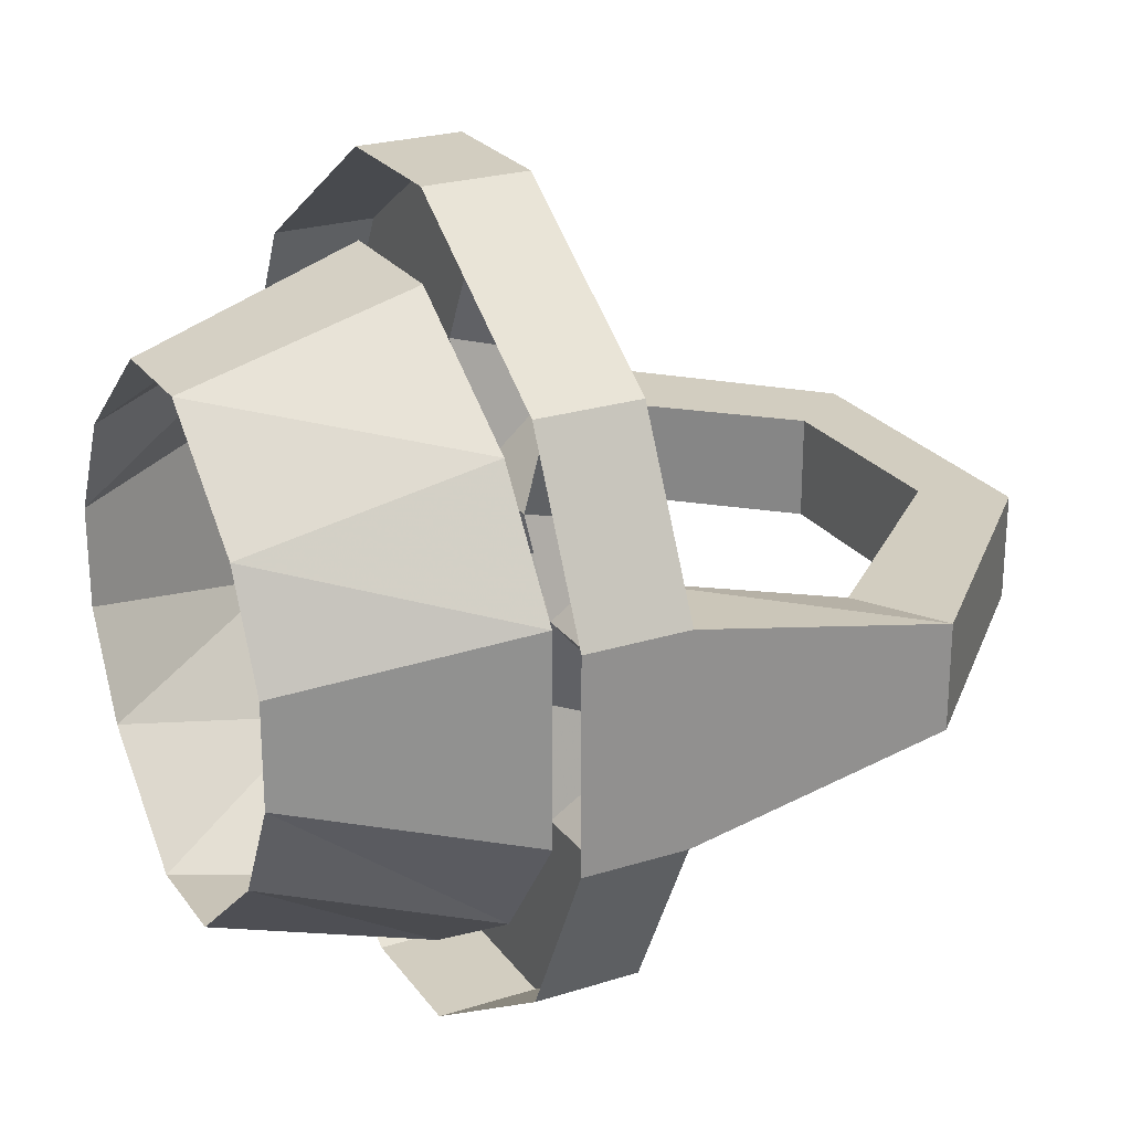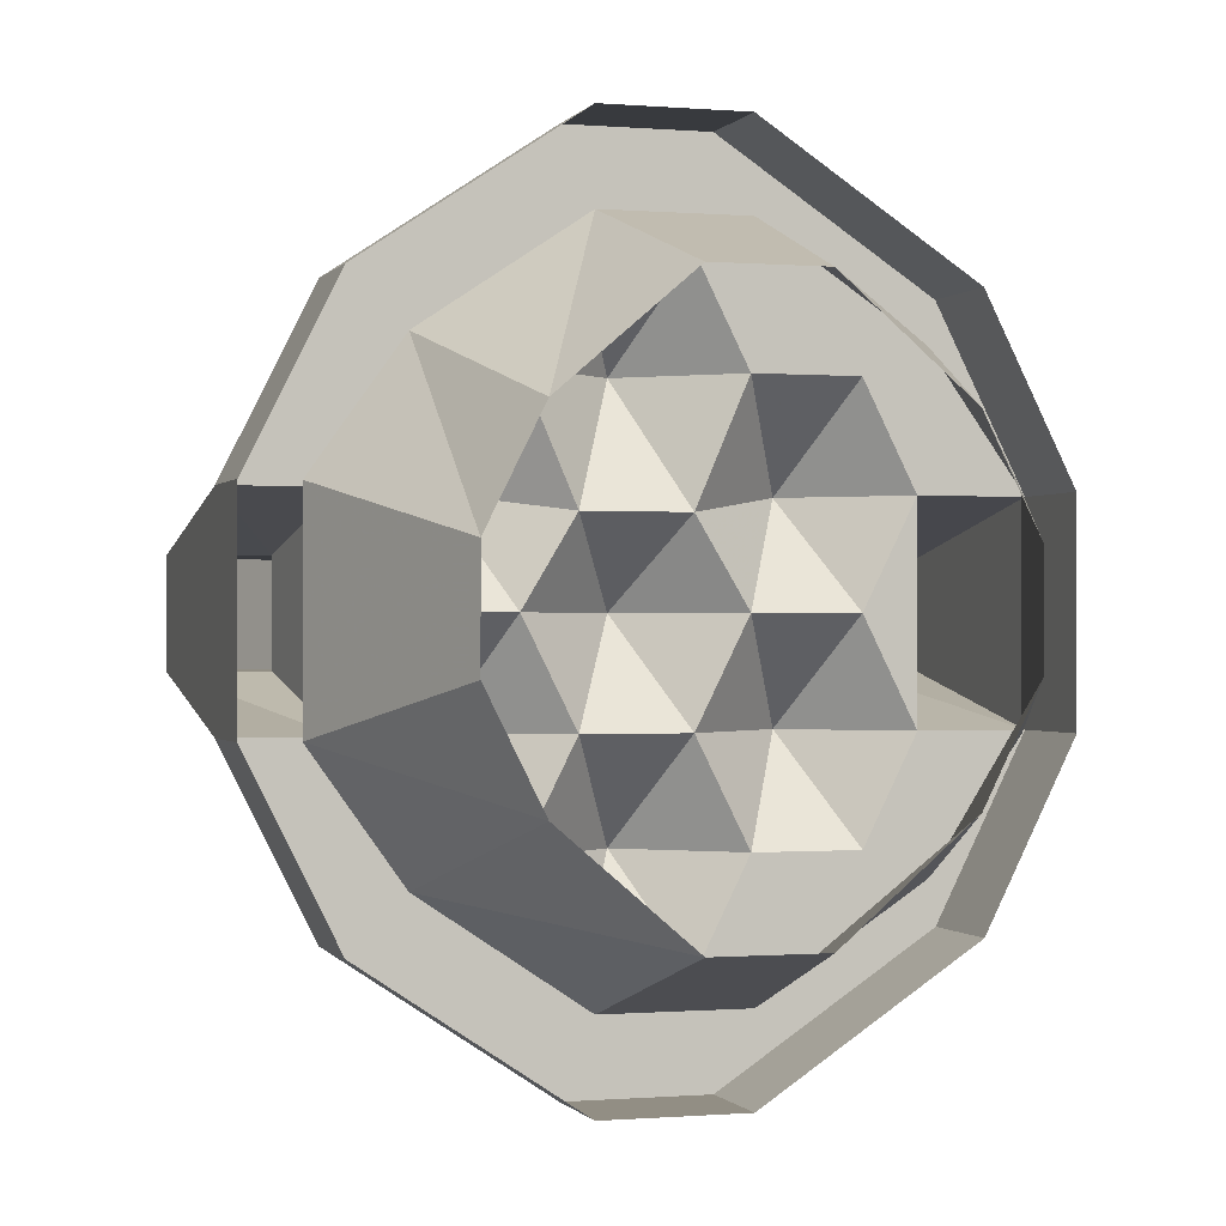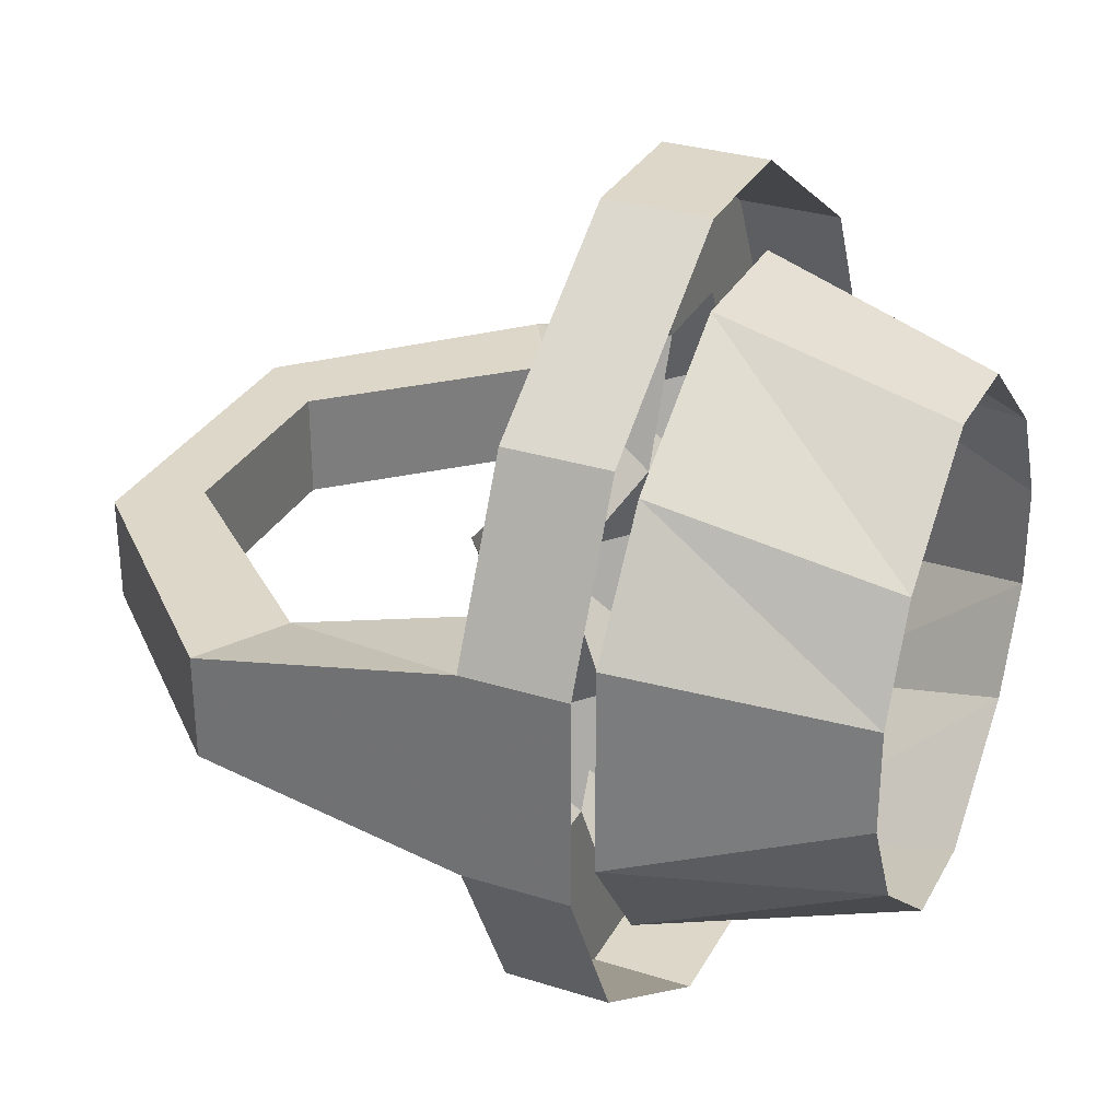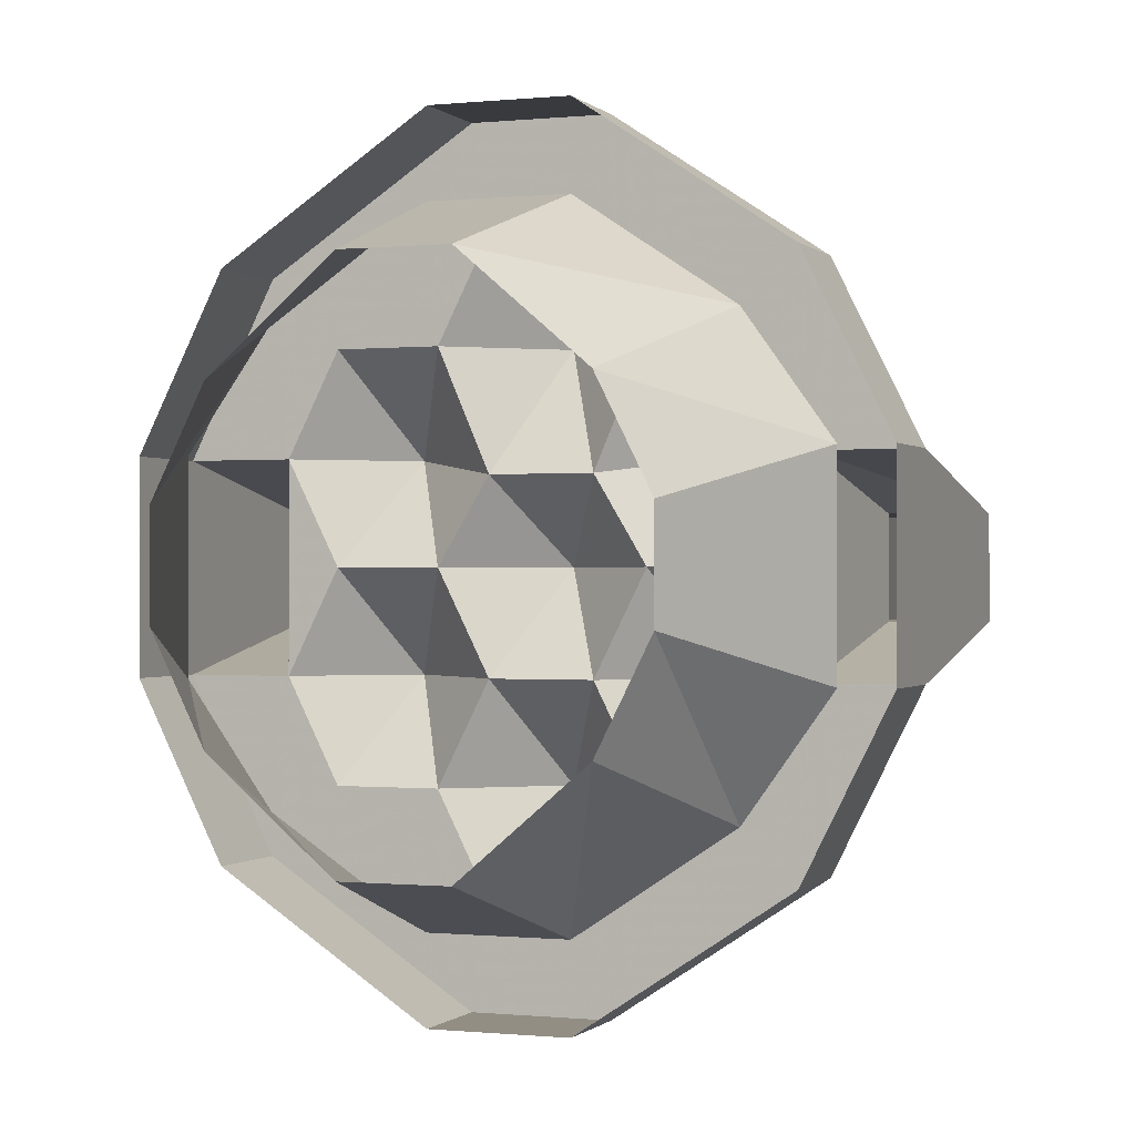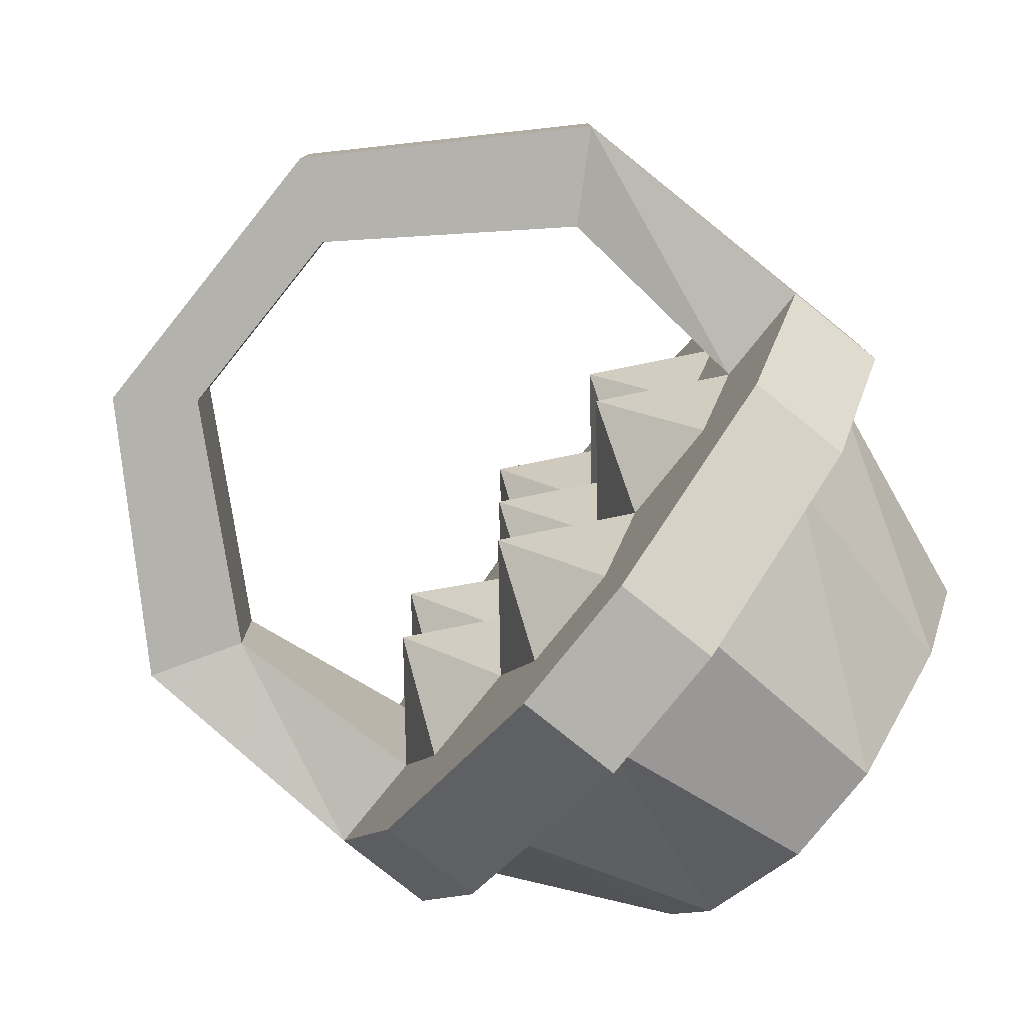
<metadata>
{"format":"obj","ext":"obj","renderer":"f3d","projection":"perspective","resolution":1024,"background":"white","views":[{"elev":24.5,"azim":-117.3,"up":"+Z"},{"elev":-0.4,"azim":162.7,"up":"+Z"},{"elev":30.9,"azim":114.2,"up":"+Z"},{"elev":-0.3,"azim":-159.1,"up":"+Z"},{"elev":-79.5,"azim":51.2,"up":"+Z"}]}
</metadata>
<code>
o item/basket_of_eggs/base
v 12 -19 -12
v 15 -19 -6
v 9 -24 -6
v 6 -19 -12
v 3 -19 -18
v 4 -19 -24
v 16 -19 -16
v 21 -19 -6
v 21 -34 -3
v 16 -31 -3
v 15 -19 6
v 12 -19 0
v 6 -19 0
v 3 -19 -6
v 0 -24 -12
v -3 -19 -18
v -4 -19 -24
v -4 -13 -24
v 4 -13 -24
v 16 -13 -16
v 21 -13 -6
v 21 -19 6
v 21 -34 3
v 9 -46 3
v 9 -46 -3
v 6 -42 -3
v 16 -31 3
v 12 -19 12
v 9 -24 6
v 3 -19 5
v 0 -24 0
v -3 -19 -6
v -6 -19 -12
v -12 -19 -12
v -16 -19 -16
v -16 -13 -16
v 6 -19 12
v 3 -19 18
v 0 -24 12
v -3 -19 5
v -6 -19 0
v -9 -24 -6
v -15 -19 -6
v -21 -19 -6
v -21 -13 -6
v -3 -19 18
v -6 -19 12
v -4 -19 24
v -12 -19 12
v -9 -24 6
v -12 -19 0
v -15 -19 6
v -16 -31 3
v -16 -31 -3
v -21 -34 -3
v -21 -19 6
v -21 -13 6
v -21 -34 3
v -9 -46 3
v -6 -42 3
v -6 -42 -3
v -9 -46 -3
v 6 -42 3
v -16 -19 16
v -16 -13 16
v -4 -13 24
v 4 -19 24
v 4 -13 24
v 16 -19 16
v 16 -13 16
v 21 -13 6
v -3 0 15
v -10 0 9
v -13 -13 13
v -4 -13 19
v 3 0 15
v 4 -13 19
v 10 0 9
v 13 -13 13
v 13 0 3
v 18 -13 6
v 13 0 -3
v 18 -13 -6
v 10 0 -9
v 13 -13 -13
v 3 0 -15
v 4 -13 -19
v -3 0 -15
v -4 -13 -19
v -10 0 -9
v -13 -13 -13
v -13 0 -3
v -18 -13 -6
v -13 0 3
v -18 -13 6
f 1 2 3
f 1 3 4
f 1 4 5
f 1 5 6
f 1 6 7
f 1 7 2
f 2 7 8
f 2 8 9
f 2 9 10
f 2 10 11
f 2 11 12
f 2 12 3
f 3 12 13
f 3 13 14
f 3 14 4
f 4 14 15
f 4 15 5
f 5 15 16
f 5 16 6
f 6 16 17
f 6 17 18
f 6 18 19
f 6 19 7
f 7 19 20
f 7 20 8
f 8 20 21
f 8 21 22
f 8 22 23
f 8 23 9
f 9 23 24
f 9 24 25
f 9 25 10
f 10 25 26
f 10 26 27
f 10 27 11
f 11 27 22
f 11 22 28
f 11 28 29
f 11 29 12
f 12 29 13
f 13 29 30
f 13 30 31
f 13 31 14
f 14 31 32
f 14 32 15
f 15 32 33
f 15 33 16
f 16 33 34
f 16 34 35
f 16 35 17
f 17 35 36
f 17 36 18
f 37 30 29
f 37 29 28
f 37 28 38
f 37 38 39
f 37 39 30
f 30 39 40
f 30 40 31
f 31 40 41
f 31 41 32
f 32 41 42
f 32 42 33
f 33 42 34
f 34 42 43
f 34 43 44
f 34 44 35
f 35 44 45
f 35 45 36
f 46 47 39
f 46 39 38
f 46 38 48
f 46 48 49
f 46 49 47
f 47 49 50
f 47 50 40
f 47 40 39
f 41 51 42
f 42 51 43
f 43 51 52
f 43 52 53
f 43 53 54
f 43 54 44
f 44 54 55
f 44 55 56
f 44 56 57
f 44 57 45
f 49 52 50
f 50 52 51
f 50 51 41
f 50 41 40
f 52 56 58
f 52 58 53
f 53 58 59
f 53 59 60
f 53 60 54
f 54 60 61
f 54 61 55
f 55 61 62
f 55 62 58
f 55 58 56
f 22 27 23
f 23 27 63
f 23 63 24
f 24 63 60
f 24 60 59
f 24 59 25
f 25 59 62
f 25 62 26
f 26 62 61
f 26 61 63
f 26 63 27
f 62 59 58
f 63 61 60
f 52 49 64
f 52 64 56
f 56 64 65
f 56 65 57
f 49 48 64
f 64 48 66
f 64 66 65
f 38 67 48
f 48 67 68
f 48 68 66
f 22 69 28
f 28 69 38
f 38 69 67
f 67 69 70
f 67 70 68
f 21 71 22
f 22 71 69
f 69 71 70
f 72 73 74
f 72 74 75
f 72 75 76
f 76 75 77
f 76 77 78
f 78 77 79
f 78 79 80
f 80 79 81
f 80 81 82
f 82 81 83
f 82 83 84
f 84 83 85
f 84 85 86
f 86 85 87
f 86 87 88
f 88 87 89
f 88 89 90
f 90 89 91
f 90 91 92
f 92 91 93
f 92 93 94
f 94 93 95
f 94 95 73
f 73 95 74

</code>
